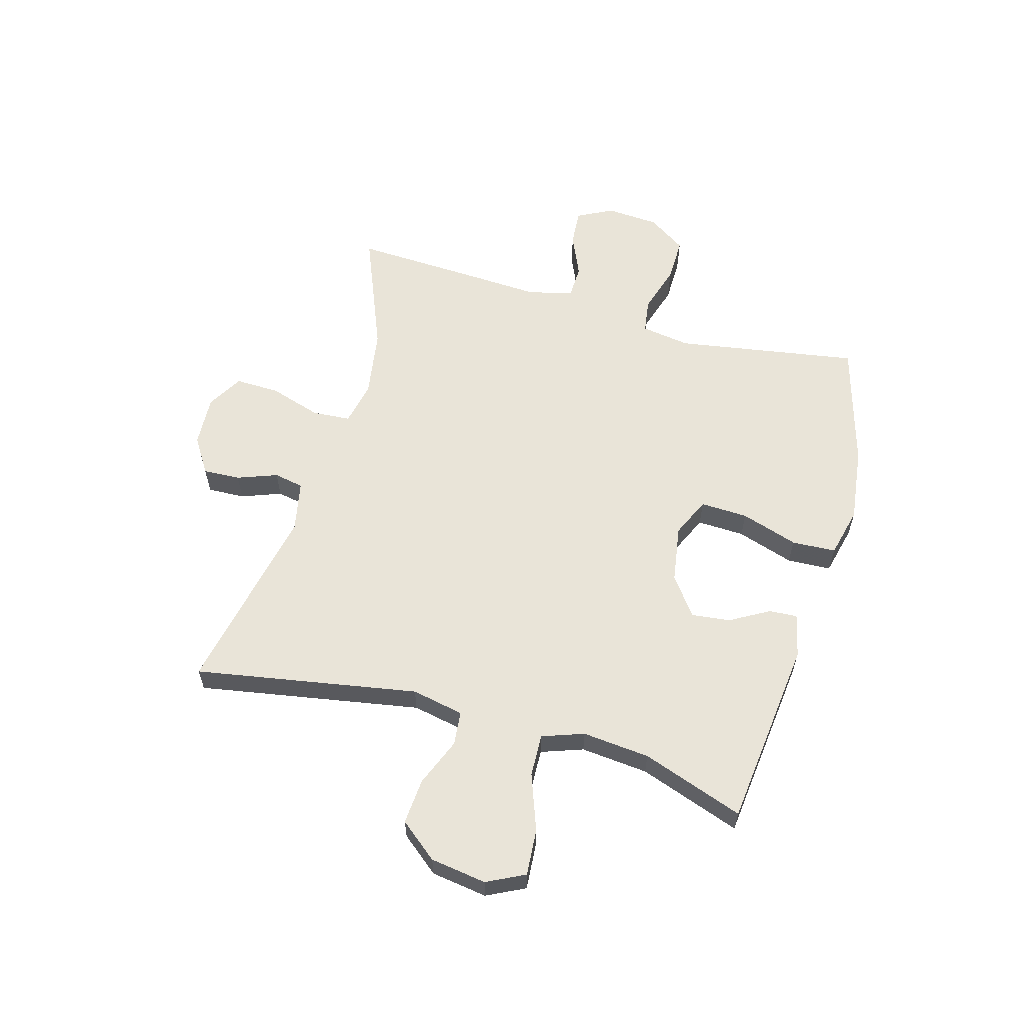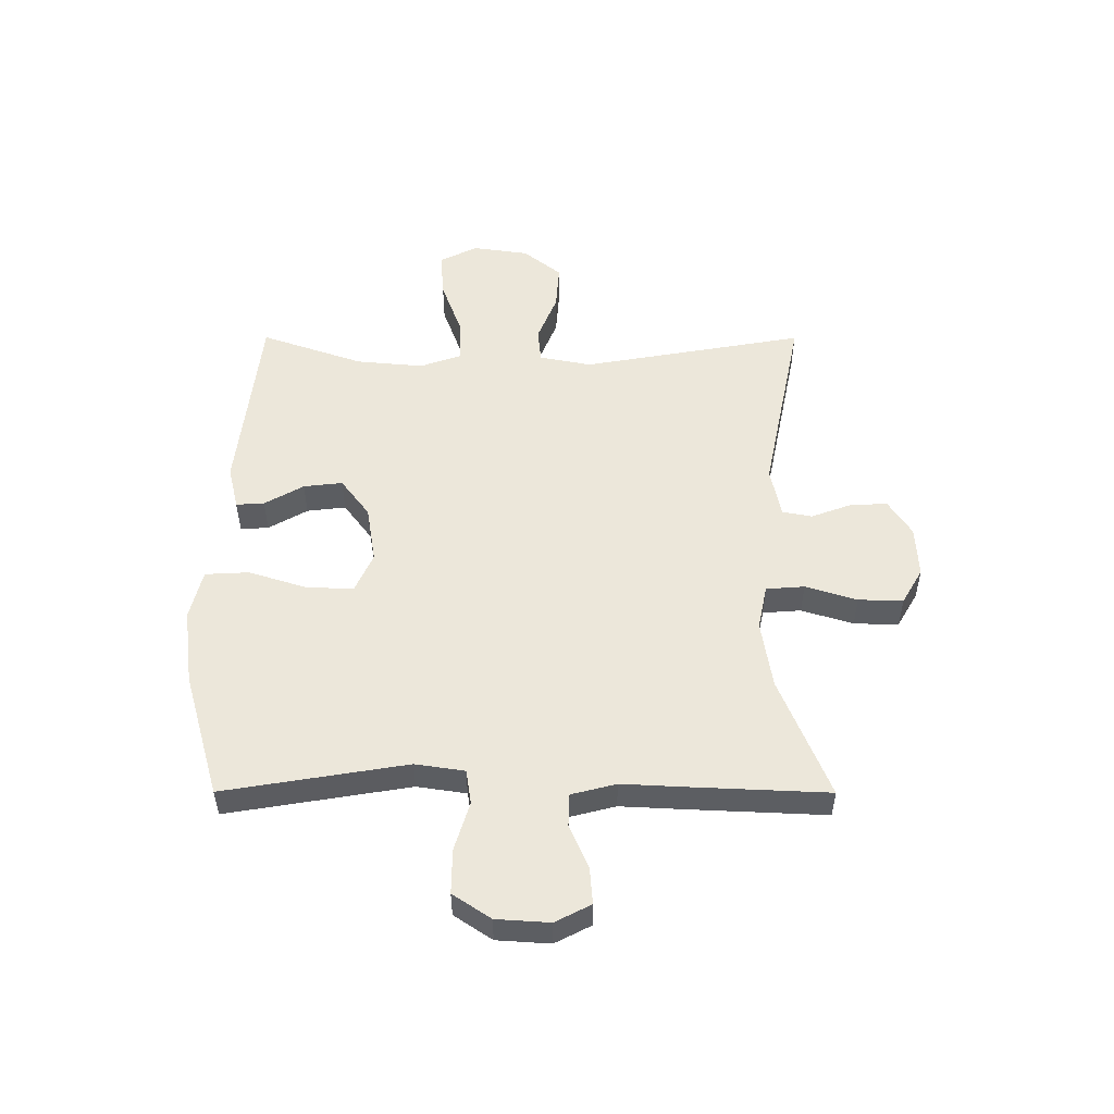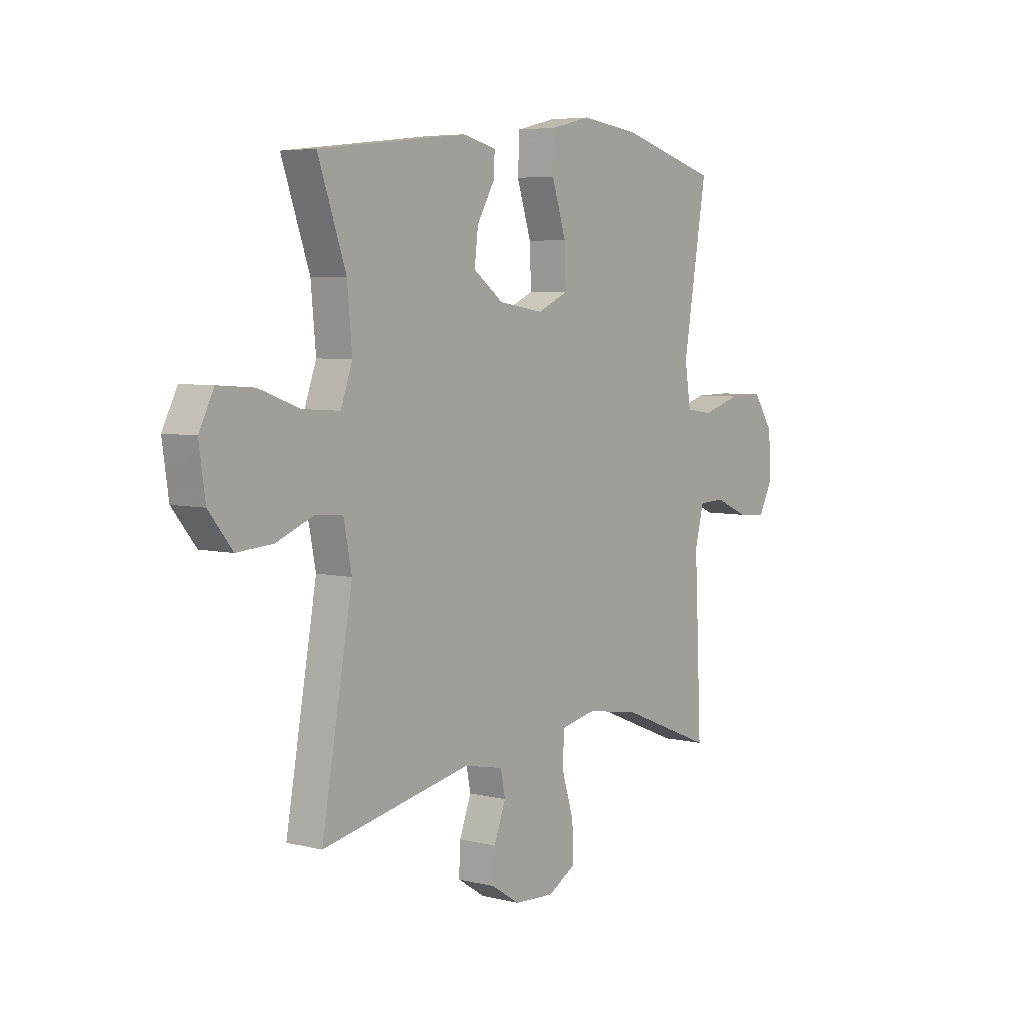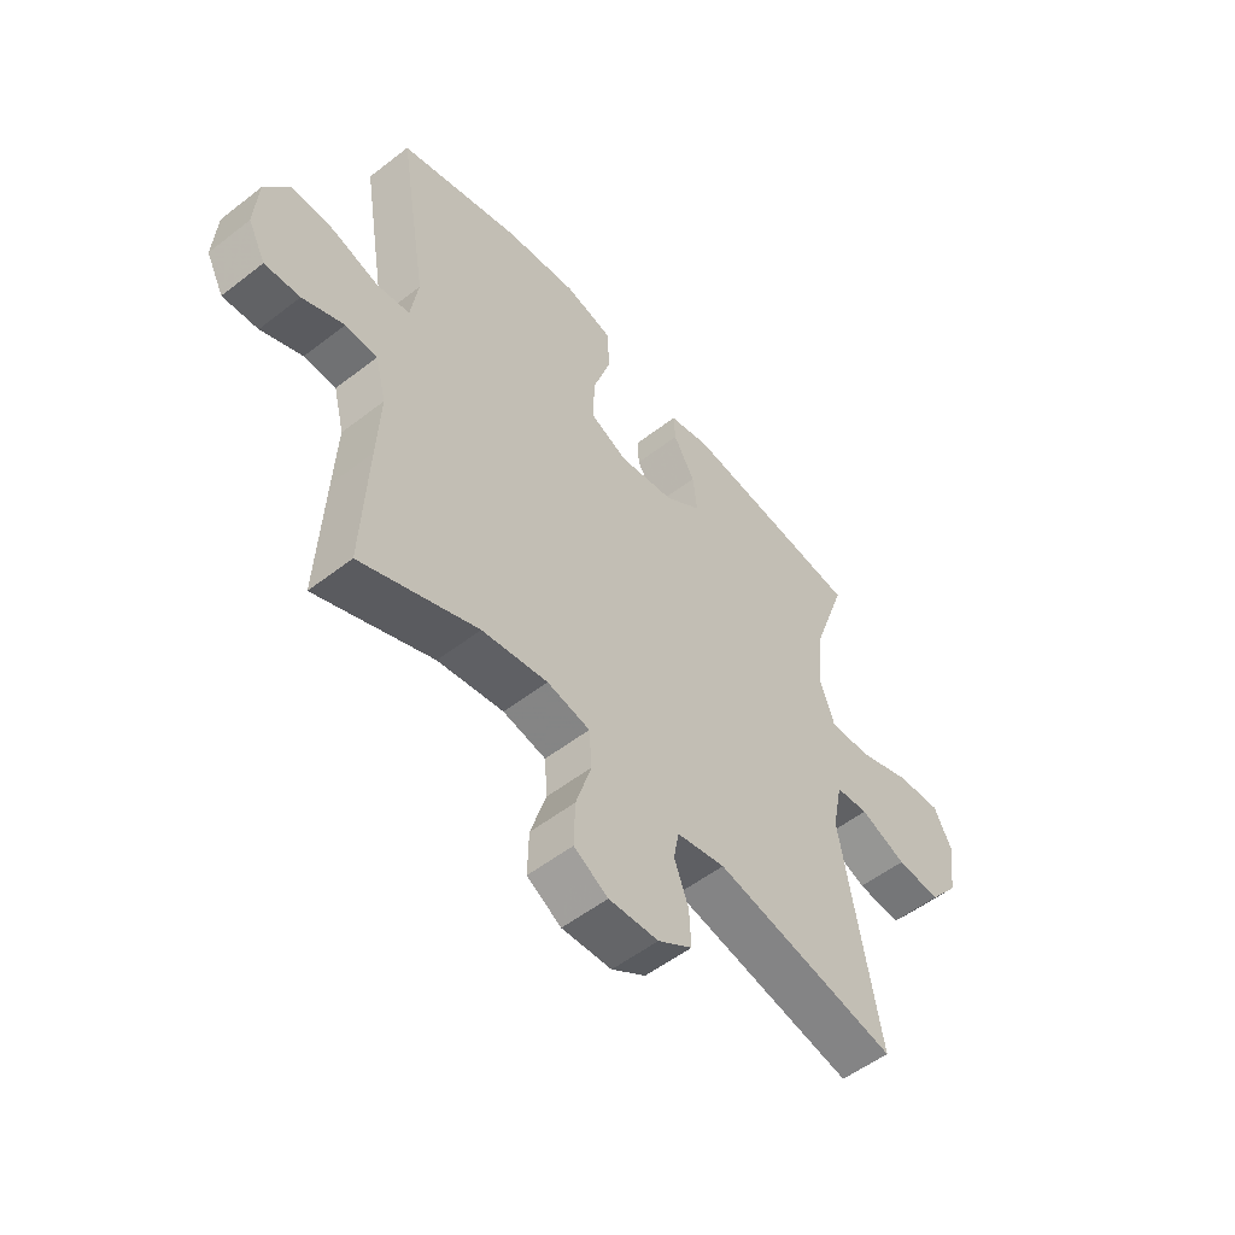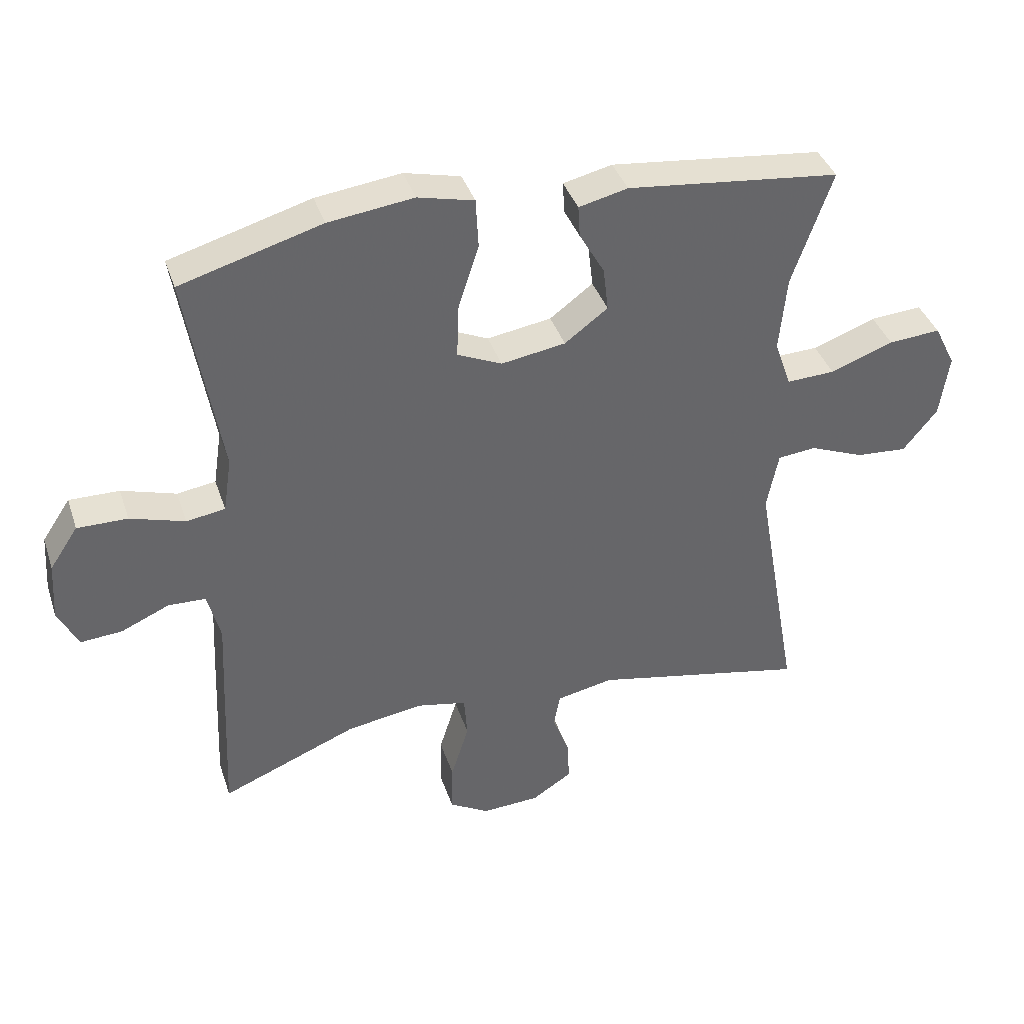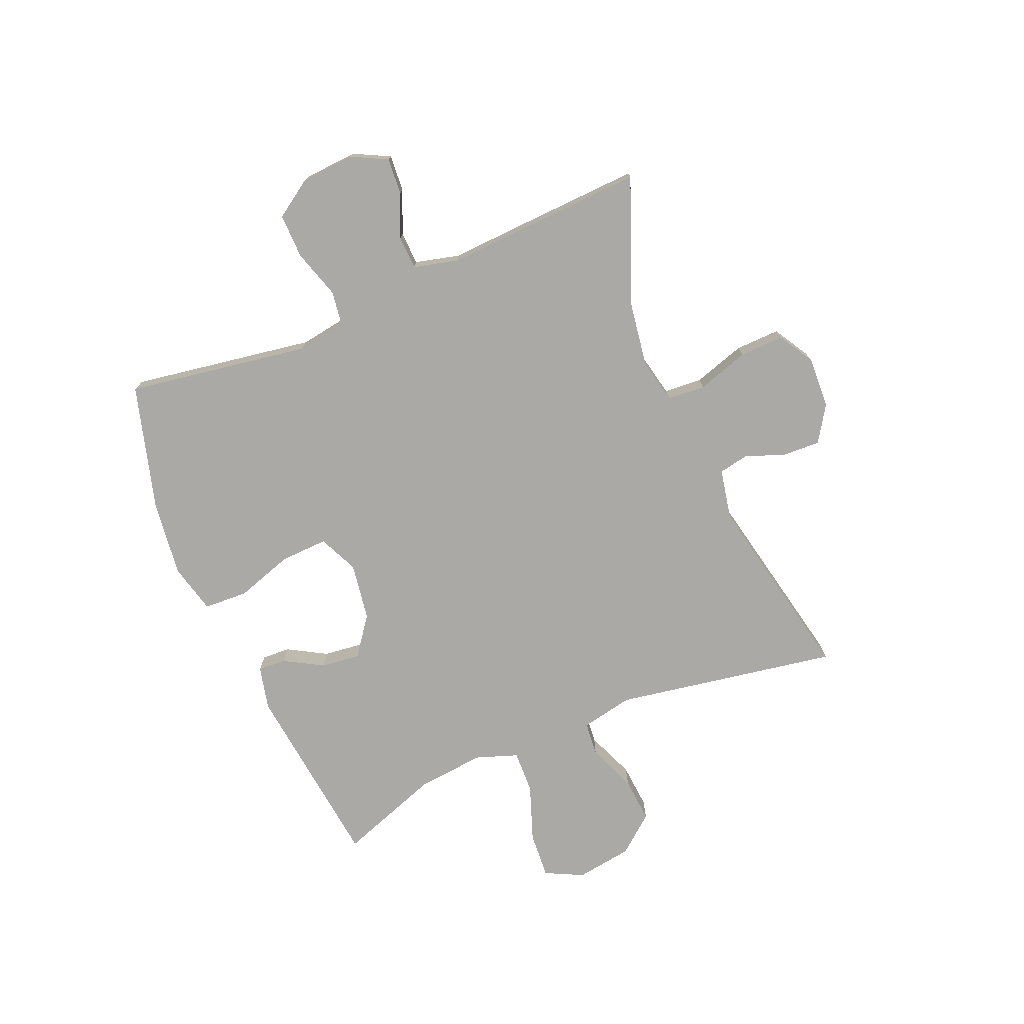
<metadata>
{"format":"obj","ext":"obj","renderer":"f3d","projection":"perspective","resolution":1024,"background":"white","views":[{"elev":59.8,"azim":-74.1,"up":"+Y"},{"elev":52.5,"azim":90.1,"up":"+Y"},{"elev":5.5,"azim":-52.6,"up":"+Z"},{"elev":-53.8,"azim":129.6,"up":"+Z"},{"elev":38.8,"azim":162.3,"up":"+Z"},{"elev":-75.3,"azim":113.1,"up":"+Y"}]}
</metadata>
<code>
v -0.5 0.07 -0.5
v -0.431 0.07 -0.111
v -0.449 0.07 -0.02
v -0.509 0.07 -0.014
v -0.593 0.07 -0.048
v -0.673 0.07 -0.054
v -0.726 0.07 0.012
v -0.74 0.07 0.11
v -0.707 0.07 0.176
v -0.626 0.07 0.17
v -0.528 0.07 0.134
v -0.453 0.07 0.131
v -0.427 0.07 0.204
v -0.438 0.07 0.322
v -0.5 0.07 0.5
v -0.169 0.07 0.537
v -0.093 0.07 0.519
v -0.096 0.07 0.47
v -0.135 0.07 0.402
v -0.143 0.07 0.334
v -0.076 0.07 0.284
v 0.024 0.07 0.268
v 0.093 0.07 0.299
v 0.09 0.07 0.382
v 0.058 0.07 0.482
v 0.062 0.07 0.559
v 0.149 0.07 0.58
v 0.281 0.07 0.563
v 0.5 0.07 0.5
v 0.447 0.07 0.181
v 0.46 0.07 0.095
v 0.52 0.07 0.086
v 0.605 0.07 0.112
v 0.683 0.07 0.113
v 0.727 0.07 0.047
v 0.733 0.07 -0.046
v 0.701 0.07 -0.108
v 0.637 0.07 -0.103
v 0.562 0.07 -0.07
v 0.504 0.07 -0.072
v 0.484 0.07 -0.15
v 0.49 0.07 -0.272
v 0.5 0.07 -0.5
v 0.289 0.07 -0.414
v 0.17 0.07 -0.395
v 0.092 0.07 -0.411
v 0.087 0.07 -0.478
v 0.115 0.07 -0.568
v 0.117 0.07 -0.646
v 0.055 0.07 -0.682
v -0.035 0.07 -0.677
v -0.097 0.07 -0.637
v -0.094 0.07 -0.572
v -0.068 0.07 -0.502
v -0.078 0.07 -0.45
v -0.166 0.07 -0.432
v -0.5 0 -0.5
v -0.431 0 -0.111
v -0.449 0 -0.02
v -0.509 0 -0.014
v -0.593 0 -0.048
v -0.673 0 -0.054
v -0.726 0 0.012
v -0.74 0 0.11
v -0.707 0 0.176
v -0.626 0 0.17
v -0.528 0 0.134
v -0.453 0 0.131
v -0.427 0 0.204
v -0.438 0 0.322
v -0.5 0 0.5
v -0.169 0 0.537
v -0.093 0 0.519
v -0.096 0 0.47
v -0.135 0 0.402
v -0.143 0 0.334
v -0.076 0 0.284
v 0.024 0 0.268
v 0.093 0 0.299
v 0.09 0 0.382
v 0.058 0 0.482
v 0.062 0 0.559
v 0.149 0 0.58
v 0.281 0 0.563
v 0.5 0 0.5
v 0.447 0 0.181
v 0.46 0 0.095
v 0.52 0 0.086
v 0.605 0 0.112
v 0.683 0 0.113
v 0.727 0 0.047
v 0.733 0 -0.046
v 0.701 0 -0.108
v 0.637 0 -0.103
v 0.562 0 -0.07
v 0.504 0 -0.072
v 0.484 0 -0.15
v 0.49 0 -0.272
v 0.5 0 -0.5
v 0.289 0 -0.414
v 0.17 0 -0.395
v 0.092 0 -0.411
v 0.087 0 -0.478
v 0.115 0 -0.568
v 0.117 0 -0.646
v 0.055 0 -0.682
v -0.035 0 -0.677
v -0.097 0 -0.637
v -0.094 0 -0.572
v -0.068 0 -0.502
v -0.078 0 -0.45
v -0.166 0 -0.432
f 52 53 54
f 51 52 54
f 50 51 54
f 49 50 54
f 48 49 54
f 47 48 54
f 46 47 54 55
f 41 42 43 44
f 40 41 44 45
f 37 38 39
f 36 37 39
f 35 36 39
f 34 35 39
f 33 34 39
f 32 33 39
f 31 32 39 40
f 28 29 30
f 27 28 30
f 26 27 30
f 25 26 30
f 24 25 30
f 23 24 30 31
f 40 45 46
f 31 40 46
f 23 31 46
f 22 23 46
f 17 18 19
f 16 17 19
f 15 16 19
f 14 15 19
f 13 14 19 20
f 12 13 20 21
f 9 10 11
f 8 9 11
f 7 8 11
f 6 7 11
f 5 6 11
f 4 5 11
f 3 4 11 12
f 46 55 56
f 22 46 56
f 21 22 56
f 12 21 56
f 3 12 56
f 2 3 56
f 1 2 56
f 110 109 108
f 110 108 107
f 110 107 106
f 110 106 105
f 110 105 104
f 110 104 103
f 111 110 103 102
f 100 99 98 97
f 101 100 97 96
f 95 94 93
f 95 93 92
f 95 92 91
f 95 91 90
f 95 90 89
f 95 89 88
f 96 95 88 87
f 86 85 84
f 86 84 83
f 86 83 82
f 86 82 81
f 86 81 80
f 87 86 80 79
f 102 101 96
f 102 96 87
f 102 87 79
f 102 79 78
f 75 74 73
f 75 73 72
f 75 72 71
f 75 71 70
f 76 75 70 69
f 77 76 69 68
f 67 66 65
f 67 65 64
f 67 64 63
f 67 63 62
f 67 62 61
f 67 61 60
f 68 67 60 59
f 112 111 102
f 112 102 78
f 112 78 77
f 112 77 68
f 112 68 59
f 112 59 58
f 112 58 57
f 1 57 58 2
f 2 58 59 3
f 3 59 60 4
f 4 60 61 5
f 5 61 62 6
f 6 62 63 7
f 7 63 64 8
f 8 64 65 9
f 9 65 66 10
f 10 66 67 11
f 11 67 68 12
f 12 68 69 13
f 13 69 70 14
f 14 70 71 15
f 15 71 72 16
f 16 72 73 17
f 17 73 74 18
f 18 74 75 19
f 19 75 76 20
f 20 76 77 21
f 21 77 78 22
f 22 78 79 23
f 23 79 80 24
f 24 80 81 25
f 25 81 82 26
f 26 82 83 27
f 27 83 84 28
f 28 84 85 29
f 29 85 86 30
f 30 86 87 31
f 31 87 88 32
f 32 88 89 33
f 33 89 90 34
f 34 90 91 35
f 35 91 92 36
f 36 92 93 37
f 37 93 94 38
f 38 94 95 39
f 39 95 96 40
f 40 96 97 41
f 41 97 98 42
f 42 98 99 43
f 43 99 100 44
f 44 100 101 45
f 45 101 102 46
f 46 102 103 47
f 47 103 104 48
f 48 104 105 49
f 49 105 106 50
f 50 106 107 51
f 51 107 108 52
f 52 108 109 53
f 53 109 110 54
f 54 110 111 55
f 55 111 112 56
f 56 112 57 1

</code>
